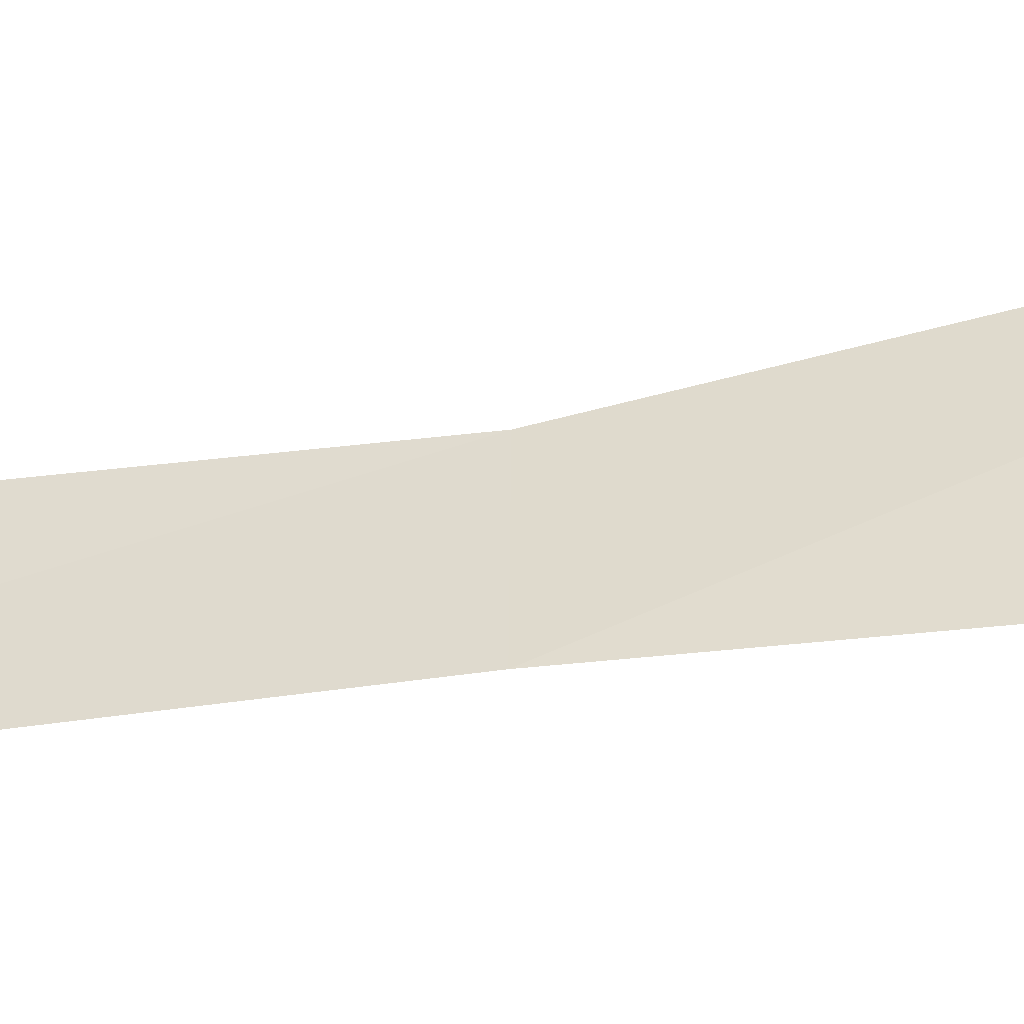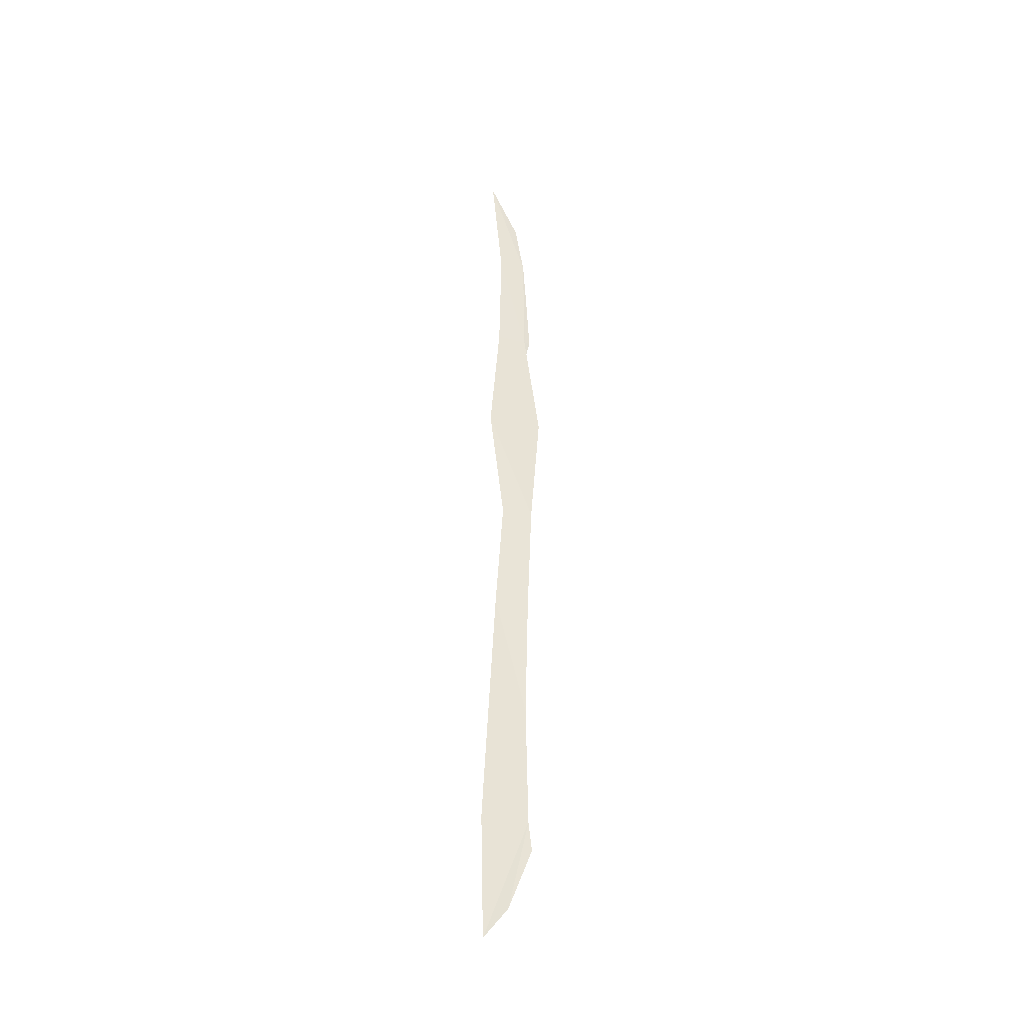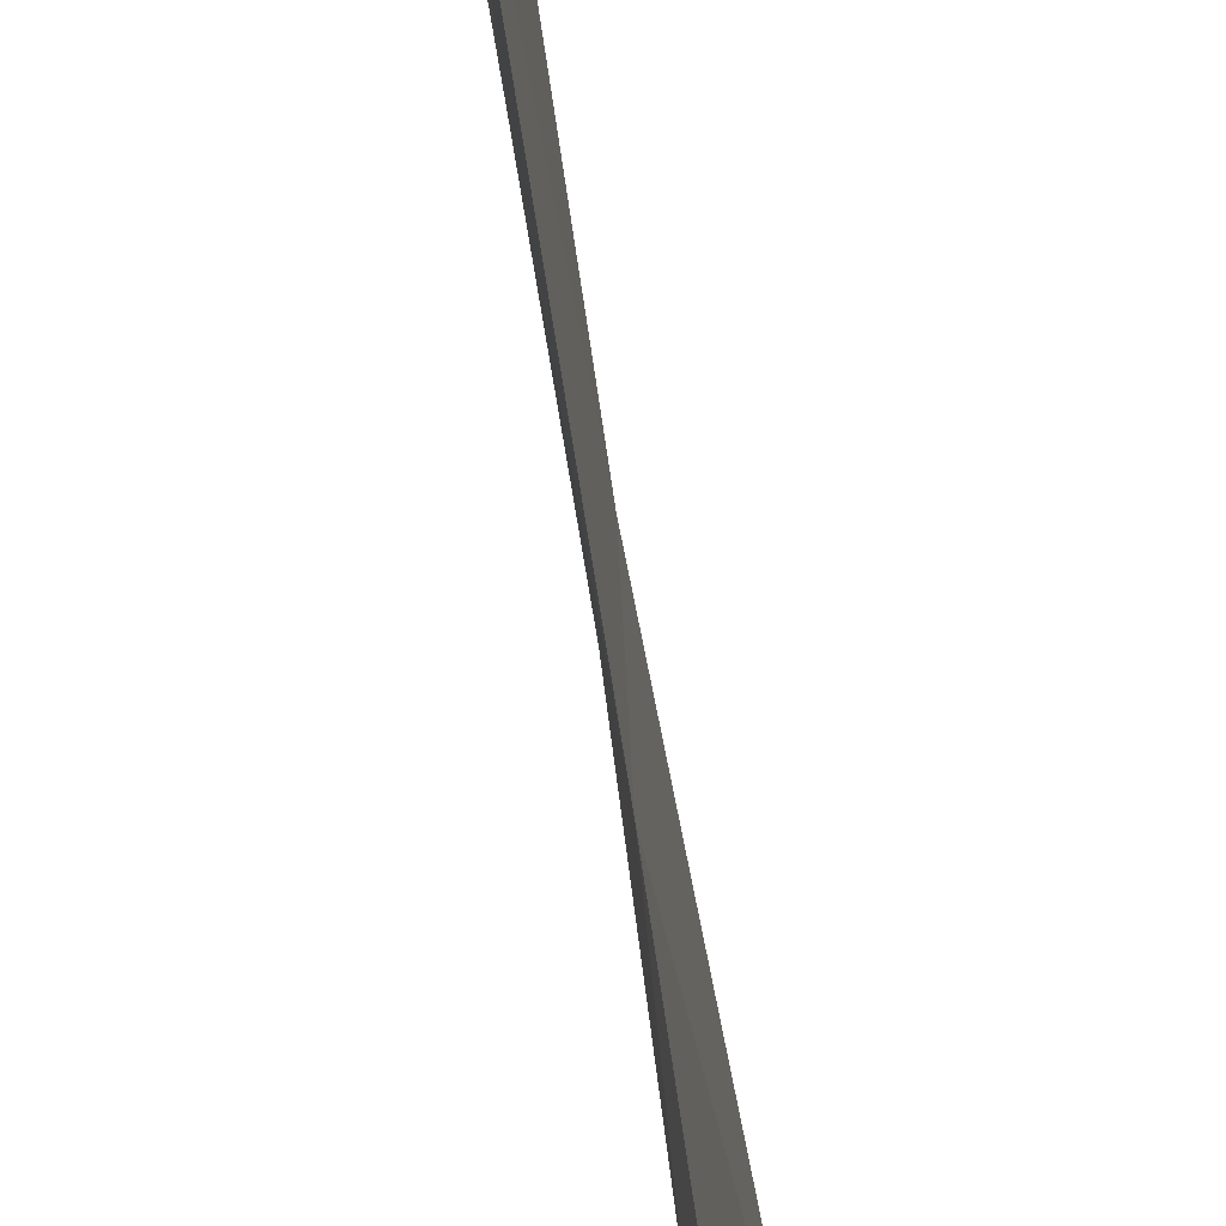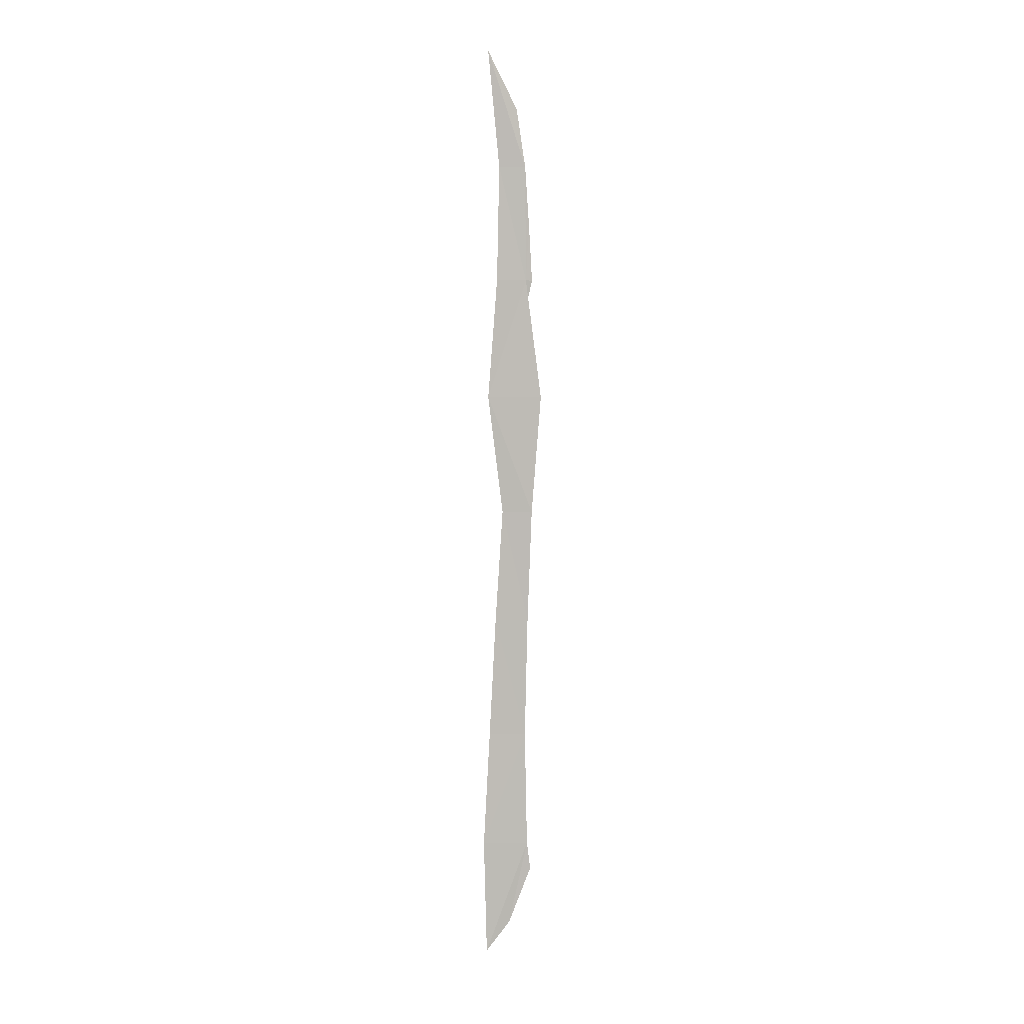
<metadata>
{"format":"obj","ext":"obj","renderer":"f3d","projection":"perspective","resolution":1024,"background":"white","views":[{"elev":-45.6,"azim":-78.6,"up":"+Y"},{"elev":-36.3,"azim":-107.1,"up":"+Z"},{"elev":-43.6,"azim":-173.5,"up":"+Y"},{"elev":5.6,"azim":-90.7,"up":"+Z"}]}
</metadata>
<code>
o algae_cube_Cube
v -0.0007 0.1278 -1.931
v -0.006162 0.1166 1.931
v -0.000836 0.05767 -0
v -0.006284 -0.06664 -0
v -0.001903 -0.03816 -0.9656
v -0.000429 0.1138 -0.9656
v -0.006969 0.08068 0.9822
v -0.003398 -0.04125 0.9822
v -0.000914 -0.04758 -1.448
v -0.005026 0.1397 -1.448
v -0.000746 0.0878 -0.4659
v -0.004548 -0.04929 -0.4659
v -0.006796 -0.1048 0.4911
v -0.005622 0.1181 0.4911
v -0.001259 0.07077 1.455
v -0.001735 -0.0377 1.455
v 0.004361 0.004639 0
v 0.001094 -0.00081 -0.9656
v 0.002269 -0.06695 0.9822
v 0.007198 -0.03315 -1.448
v 0.006461 0.002611 -0.4659
v 0.001126 0.008218 0.4911
v 0.0028 0.01004 1.455
v 0.001779 0.07962 -1.448
v 0.006867 -0.02083 0.2455
v 0.001138 0.05058 0.2455
v 0.004102 -0.004062 -0.2329
v 0.004641 0.05779 -0.2329
v 0.001503 0.006696 -0.7158
v 0.004852 0.06435 -0.7158
v 0.006725 -0.02941 -1.207
v 0.001134 0.04167 -1.207
v 0.00315 0.05507 -1.676
v 0.000954 -0.05378 1.219
v 0.007266 0.05251 1.219
v 0.004152 -0.01251 0.7366
v 0.002255 0.02695 0.7366
v 0.00486 -0.00238 1.693
v 0.001513 -0.06157 -1.562
v 0.006343 0.03746 -1.562
v 0.006384 0.02961 -1.804
f 28 26 17
f 17 27 28
f 35 34 19
f 32 30 18
f 28 27 21
f 37 35 19
f 31 24 32
f 37 36 22
f 30 28 21
f 26 37 22
f 22 13 25
f 12 27 4
f 40 24 20
f 18 5 31
f 36 19 8
f 33 1 10
f 35 15 23
f 22 25 26
f 24 40 33
f 21 12 29
f 2 15 16
f 35 7 15
f 32 10 6
f 38 15 2
f 13 36 8
f 37 14 7
f 17 4 27
f 5 29 12
f 21 29 30
f 8 34 16
f 15 8 16
f 33 41 1
f 23 16 34
f 28 11 3
f 4 25 13
f 9 31 5
f 14 4 13
f 30 29 18
f 16 23 38
f 30 6 11
f 18 31 32
f 11 5 12
f 13 22 36
f 23 34 35
f 10 1 9
f 9 41 39
f 5 18 29
f 19 36 37
f 8 19 34
f 5 10 9
f 33 40 41
f 20 39 40
f 32 24 10
f 25 17 26
f 2 16 38
f 12 21 27
f 41 40 39
f 10 24 33
f 26 3 14
f 39 20 9
f 9 20 31
f 4 17 25
f 8 14 13
f 3 12 4
f 28 3 26
f 32 6 30
f 37 7 35
f 31 20 24
f 30 11 28
f 26 14 37
f 38 23 15
f 15 7 8
f 14 3 4
f 11 6 5
f 9 1 41
f 5 6 10
f 8 7 14
f 3 11 12

</code>
